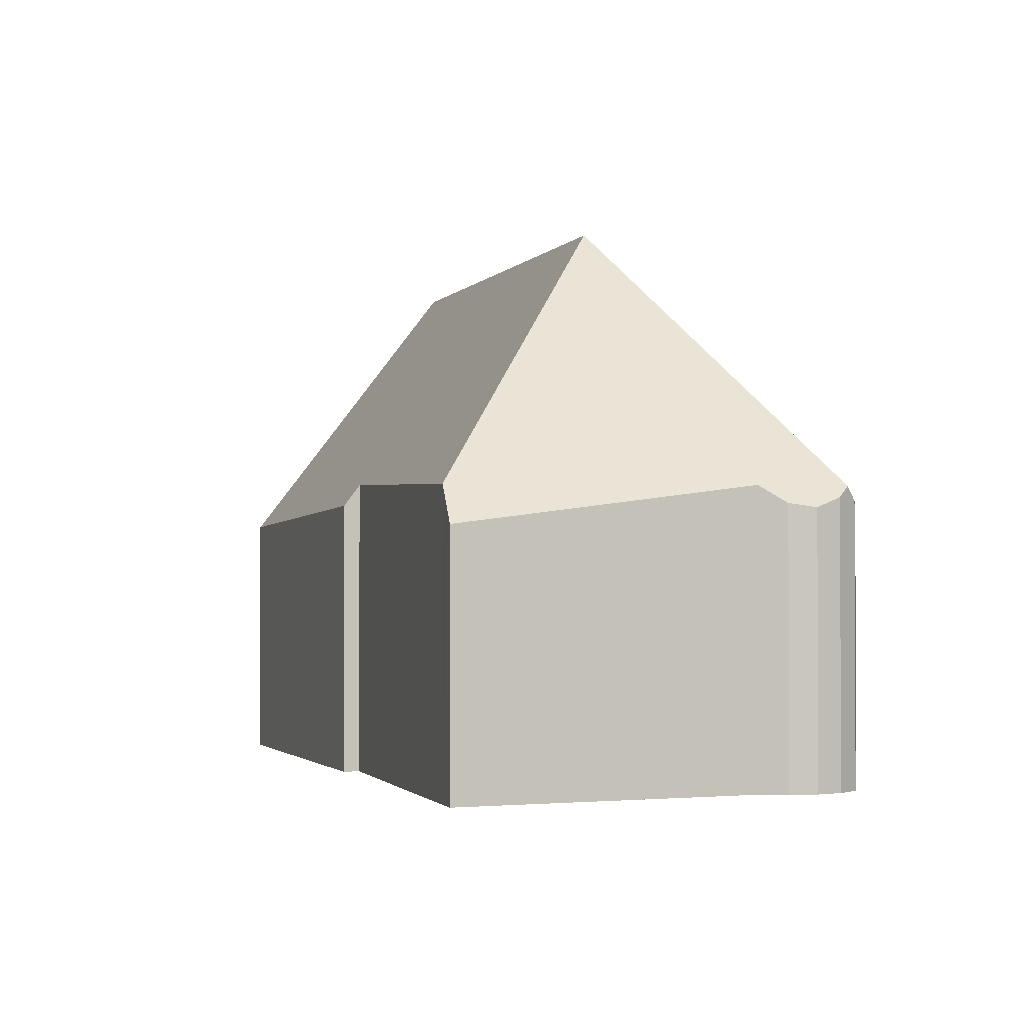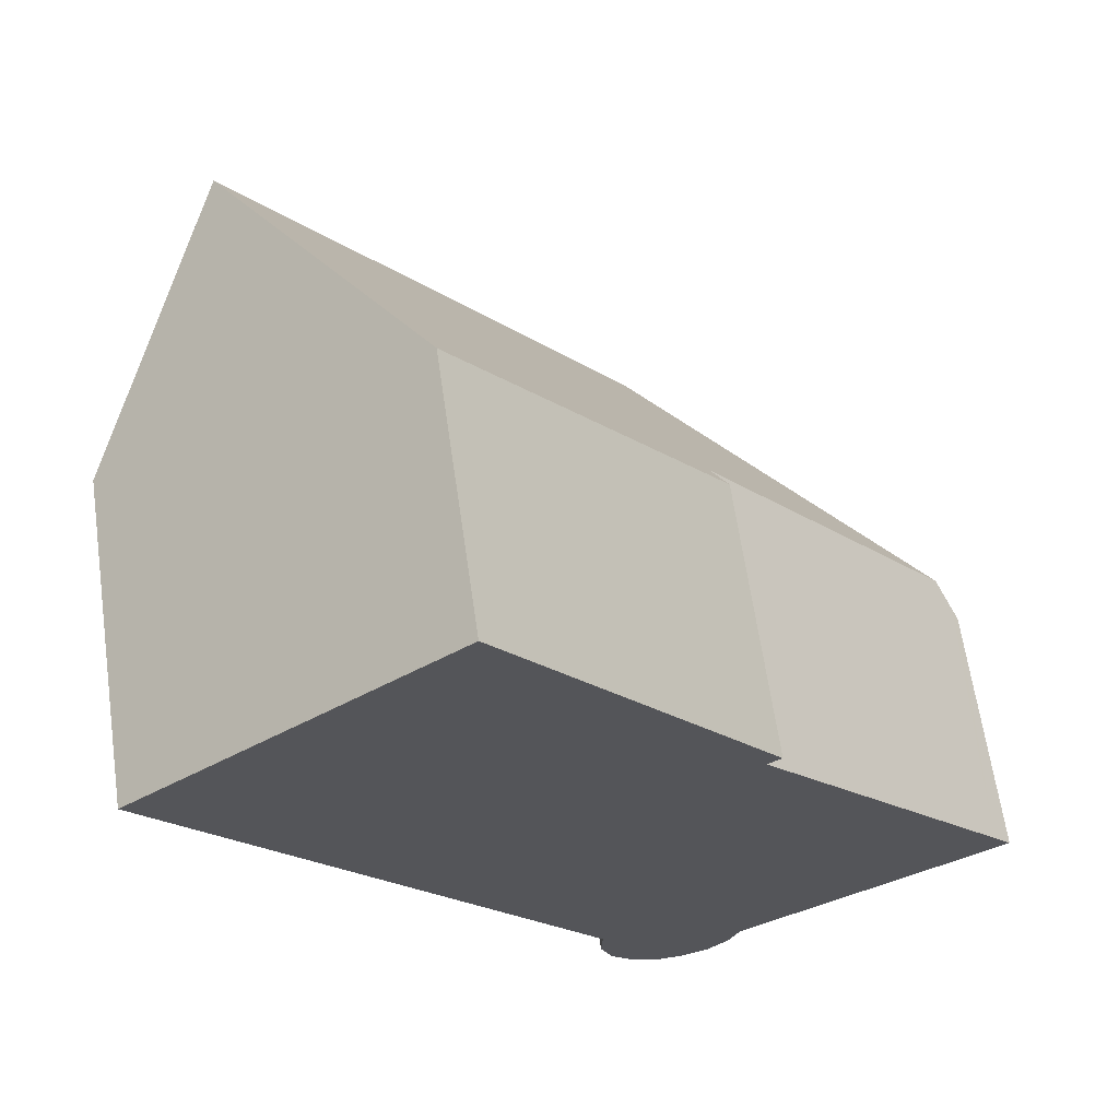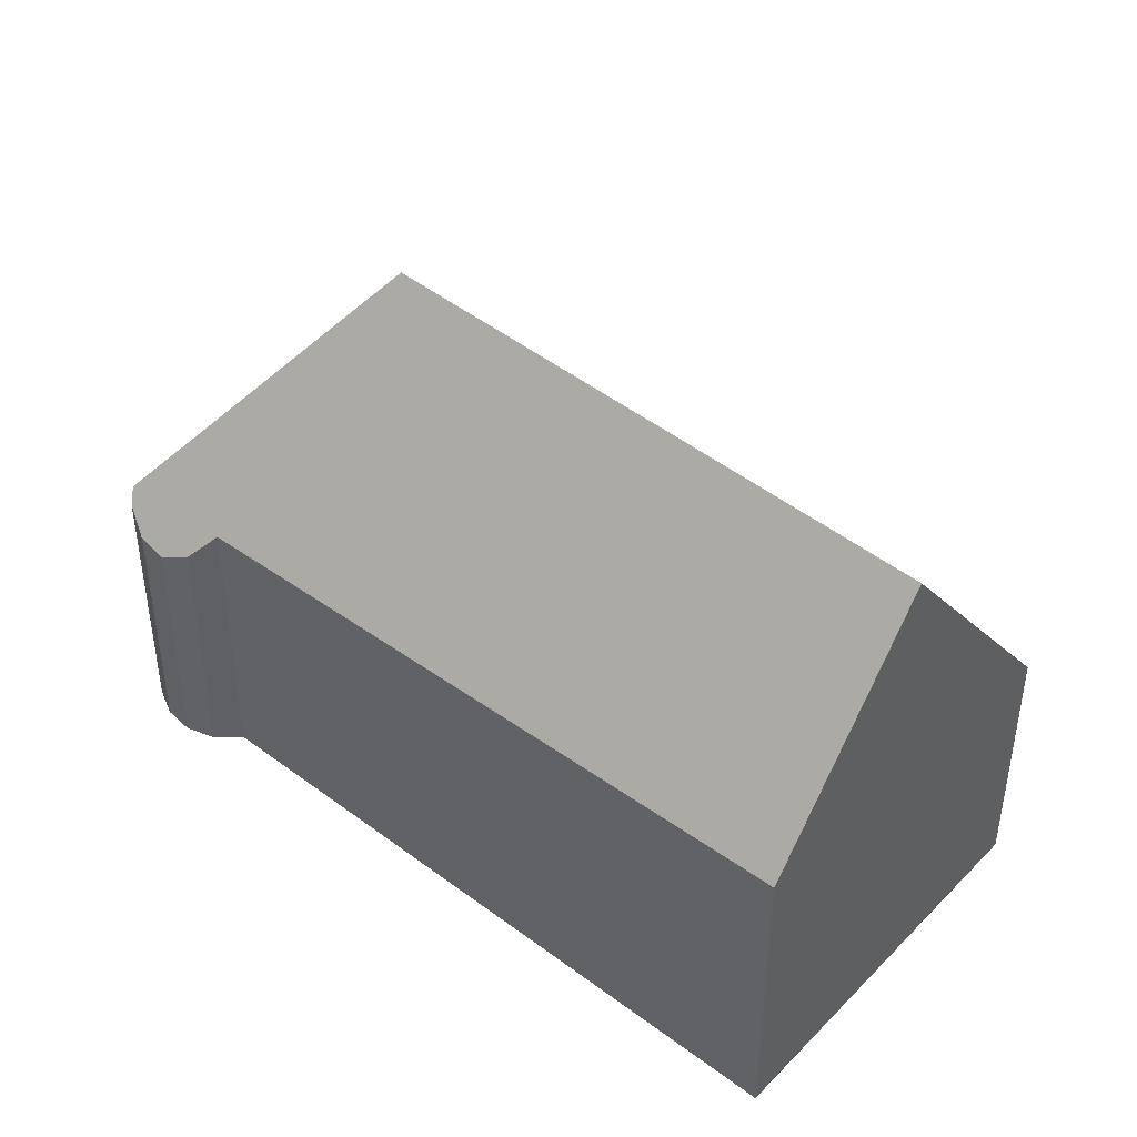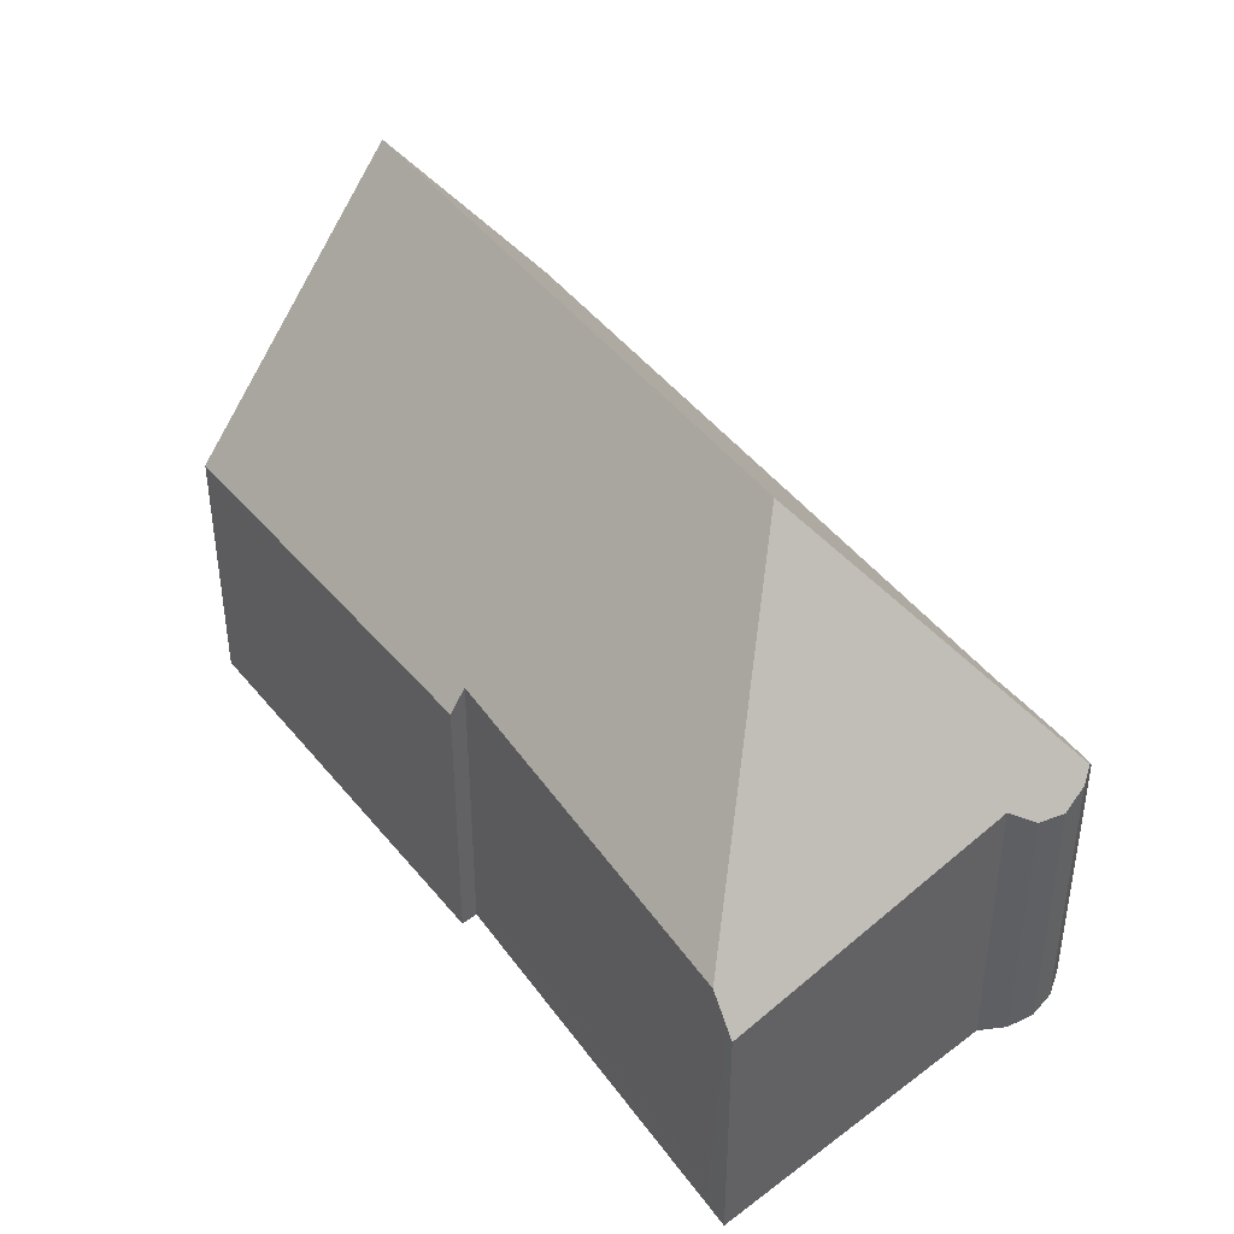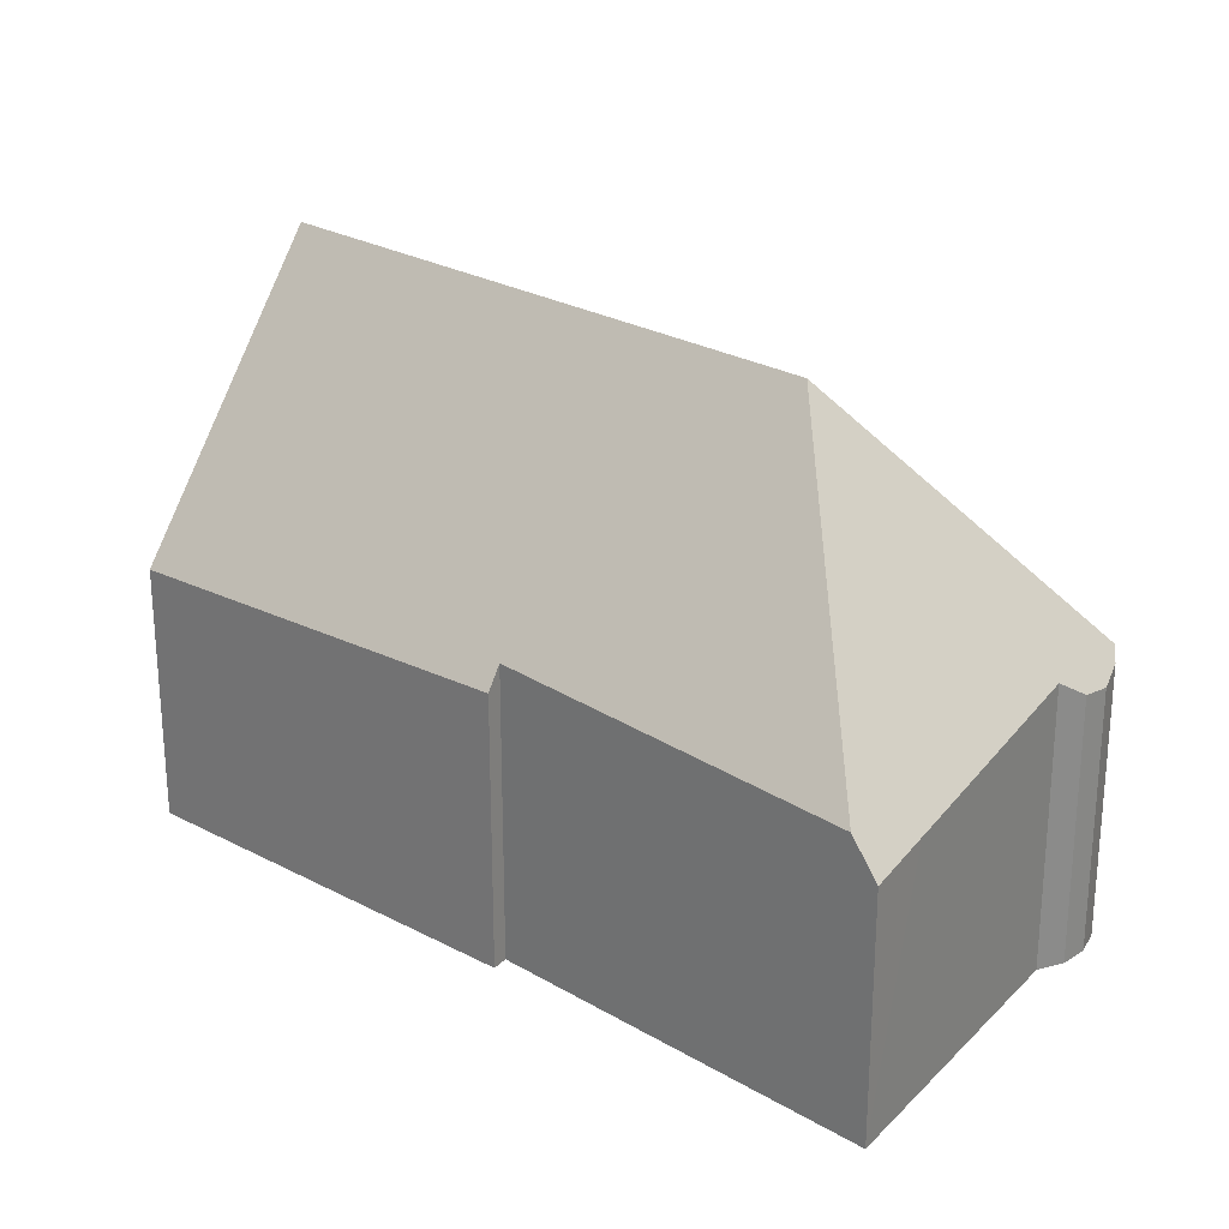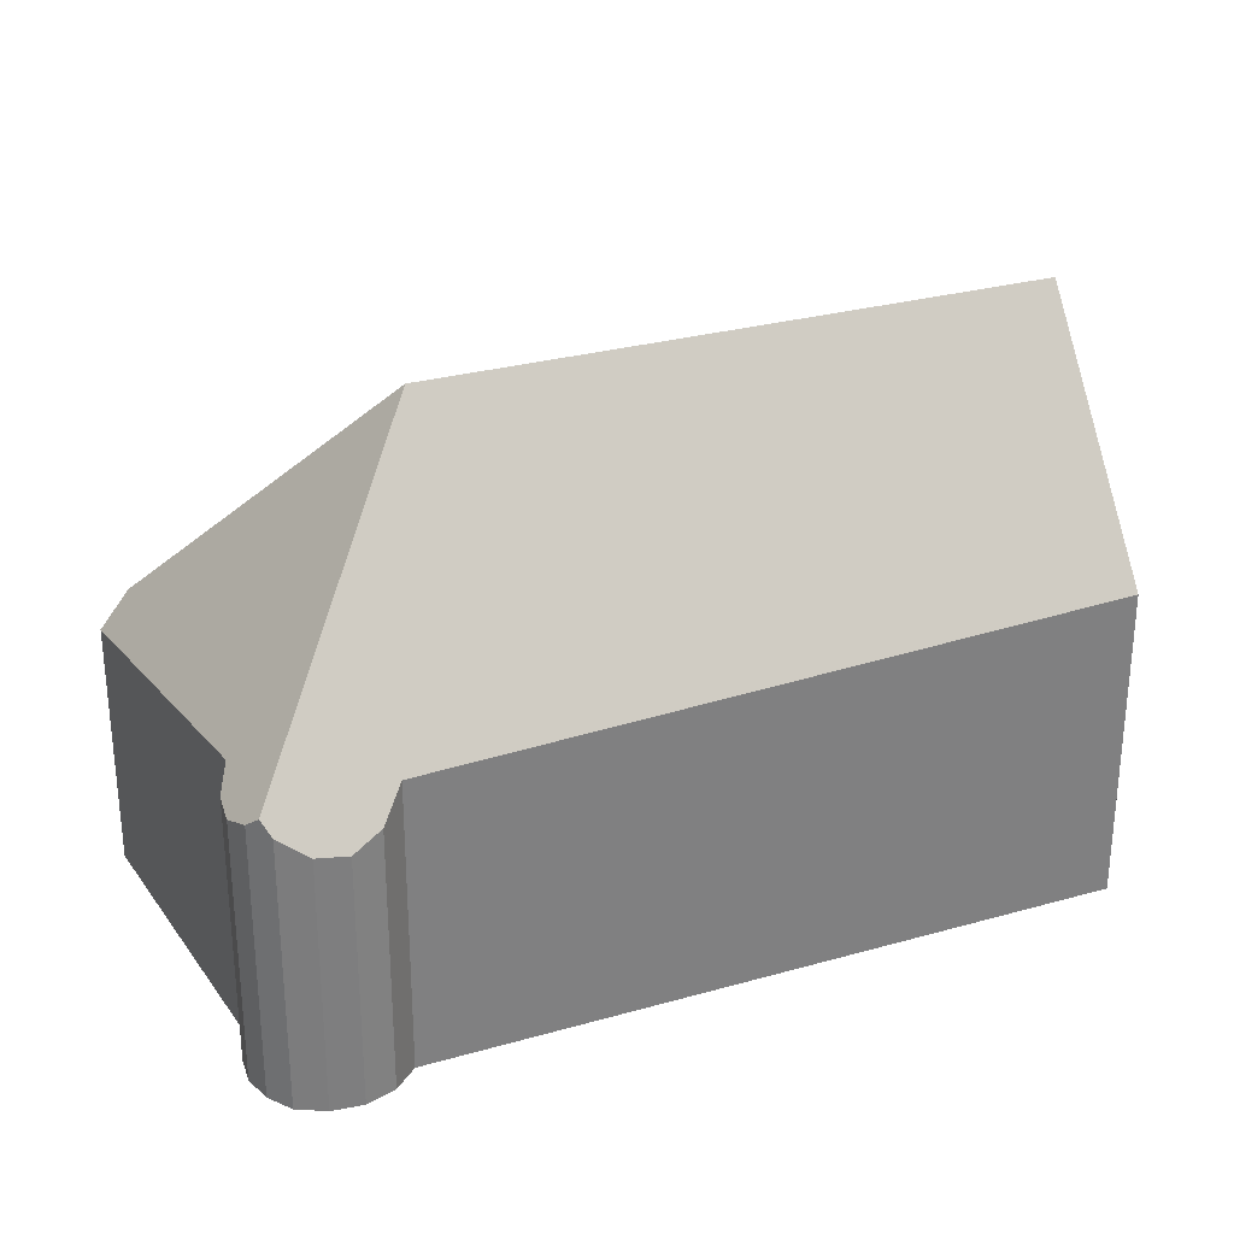
<metadata>
{"format":"obj","ext":"obj","renderer":"f3d","projection":"perspective","resolution":1024,"background":"white","views":[{"elev":-1.6,"azim":123.9,"up":"+Y"},{"elev":63.8,"azim":-8.2,"up":"+Z"},{"elev":45.2,"azim":-87.4,"up":"+Y"},{"elev":43.7,"azim":106.0,"up":"+Y"},{"elev":26.6,"azim":91.4,"up":"+Y"},{"elev":30.5,"azim":-150.7,"up":"+Y"}]}
</metadata>
<code>
v  12.31 7.196 -15.67
v  13.05 13.59 -8.8
v  12.68 6.922 -15.65
v  13.33 6.674 -15.38
v  13.84 6.767 -14.89
v  14.13 7.193 -14.25
v  19.2 6.433 -11.05
v  20.22 7.125 -9.579
v  20.68 6.211 -10.11
v  20.57 6.433 -9.983
v  11.98 6.857 -15.69
v  11.28 6.425 -15.37
v  10.74 6.336 -14.82
v  10.66 6.426 -14.61
v  10.49 7.338 -13.31
v  3.498 13.59 2.723
v  10.45 6.658 -14.09
v  0 7.879 4.824e-16
v  14.35 6.907 -2.241
v  13.99 7.446 -2.466
v  11.8 6.772 1.002
v  7.485 7.078 5.828
v  7.801 6.562 6.074
v  14.25 7.433 -2.754
v  11.98 9.604e-16 -15.69
v  11.28 9.41e-16 -15.37
v  10.74 9.073e-16 -14.82
v  0 0 0
v  10.49 8.148e-16 -13.31
v  10.45 8.625e-16 -14.09
v  10.66 8.948e-16 -14.61
v  3.498 -1.667e-16 2.723
v  7.485 -3.569e-16 5.828
v  7.801 -3.719e-16 6.074
v  11.8 -6.135e-17 1.002
v  14.35 1.372e-16 -2.241
v  13.99 1.51e-16 -2.466
v  14.25 1.686e-16 -2.754
v  20.22 5.865e-16 -9.579
v  20.68 6.192e-16 -10.11
v  20.57 6.113e-16 -9.983
v  14.13 8.724e-16 -14.25
v  19.2 6.765e-16 -11.05
v  13.84 9.119e-16 -14.89
v  13.33 9.419e-16 -15.38
v  12.68 9.581e-16 -15.65
v  12.31 9.593e-16 -15.67
g defaultobject
f 1 2 3
f 4 3 2
f 5 4 2
f 6 5 2
f 7 6 2
f 8 7 2
f 9 7 8
f 10 9 8
f 11 2 1
f 2 11 12
f 2 12 13
f 2 13 14
f 2 14 15
f 2 15 16
f 15 14 17
f 16 15 18
f 19 20 21
f 21 22 23
f 22 21 16
f 16 21 2
f 2 21 20
f 2 20 24
f 2 24 8
f 25 12 11
f 12 25 26
f 26 13 12
f 13 26 27
f 15 28 18
f 28 15 29
f 14 30 17
f 30 14 13
f 30 13 27
f 30 27 31
f 17 29 15
f 29 17 30
f 18 22 16
f 22 18 28
f 22 28 32
f 22 32 23
f 23 32 33
f 23 33 34
f 34 21 23
f 21 34 19
f 19 34 35
f 19 35 36
f 37 24 20
f 24 37 8
f 8 37 38
f 8 38 39
f 8 39 10
f 10 39 9
f 9 39 40
f 40 39 41
f 19 37 20
f 37 19 36
f 40 7 9
f 7 40 6
f 6 40 42
f 42 40 43
f 42 5 6
f 5 42 44
f 44 4 5
f 4 44 45
f 3 11 1
f 11 3 46
f 11 46 47
f 11 47 25
f 4 46 3
f 46 4 45
f 45 47 46
f 47 45 25
f 25 45 26
f 26 45 44
f 26 44 27
f 27 44 42
f 27 42 31
f 31 42 43
f 31 43 30
f 30 43 29
f 29 43 28
f 28 43 40
f 28 40 41
f 28 41 39
f 28 39 38
f 28 38 37
f 28 37 36
f 28 36 35
f 28 35 32
f 32 35 34
f 32 34 33

</code>
